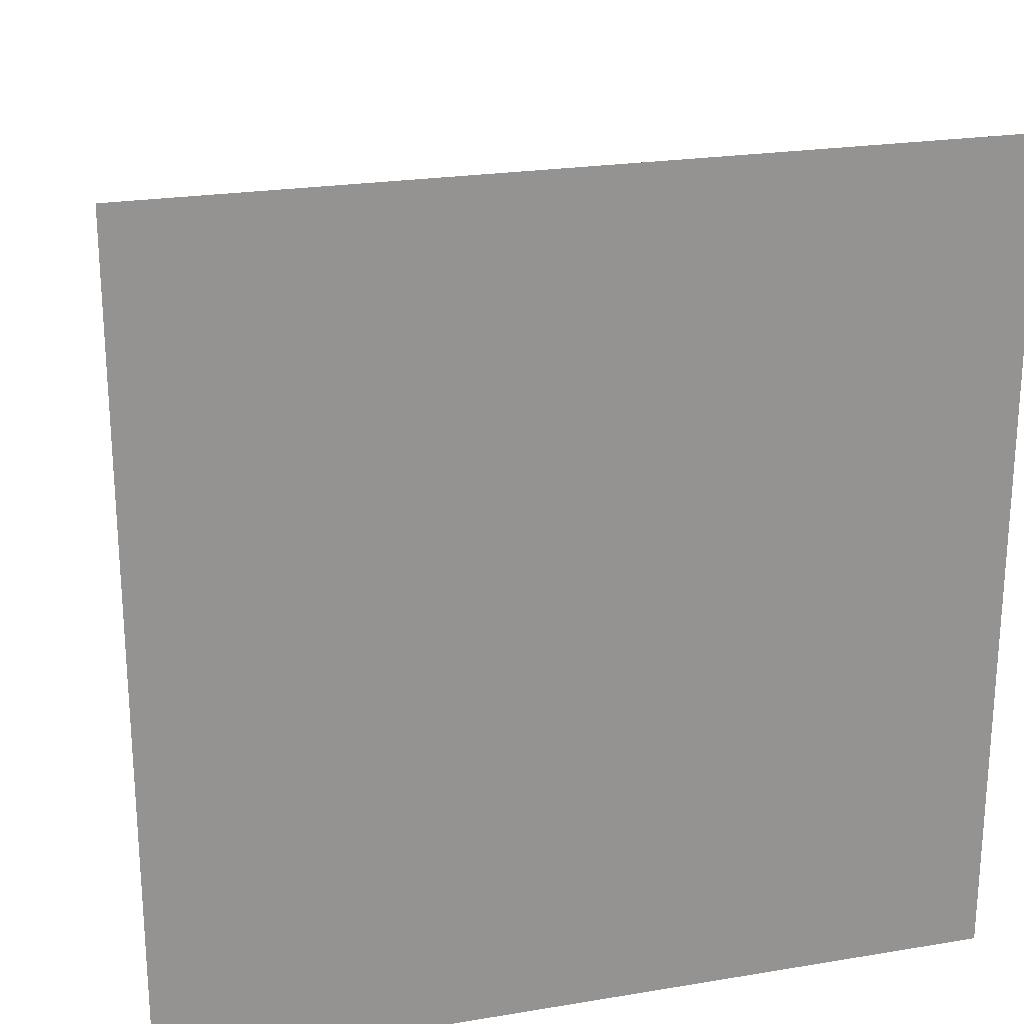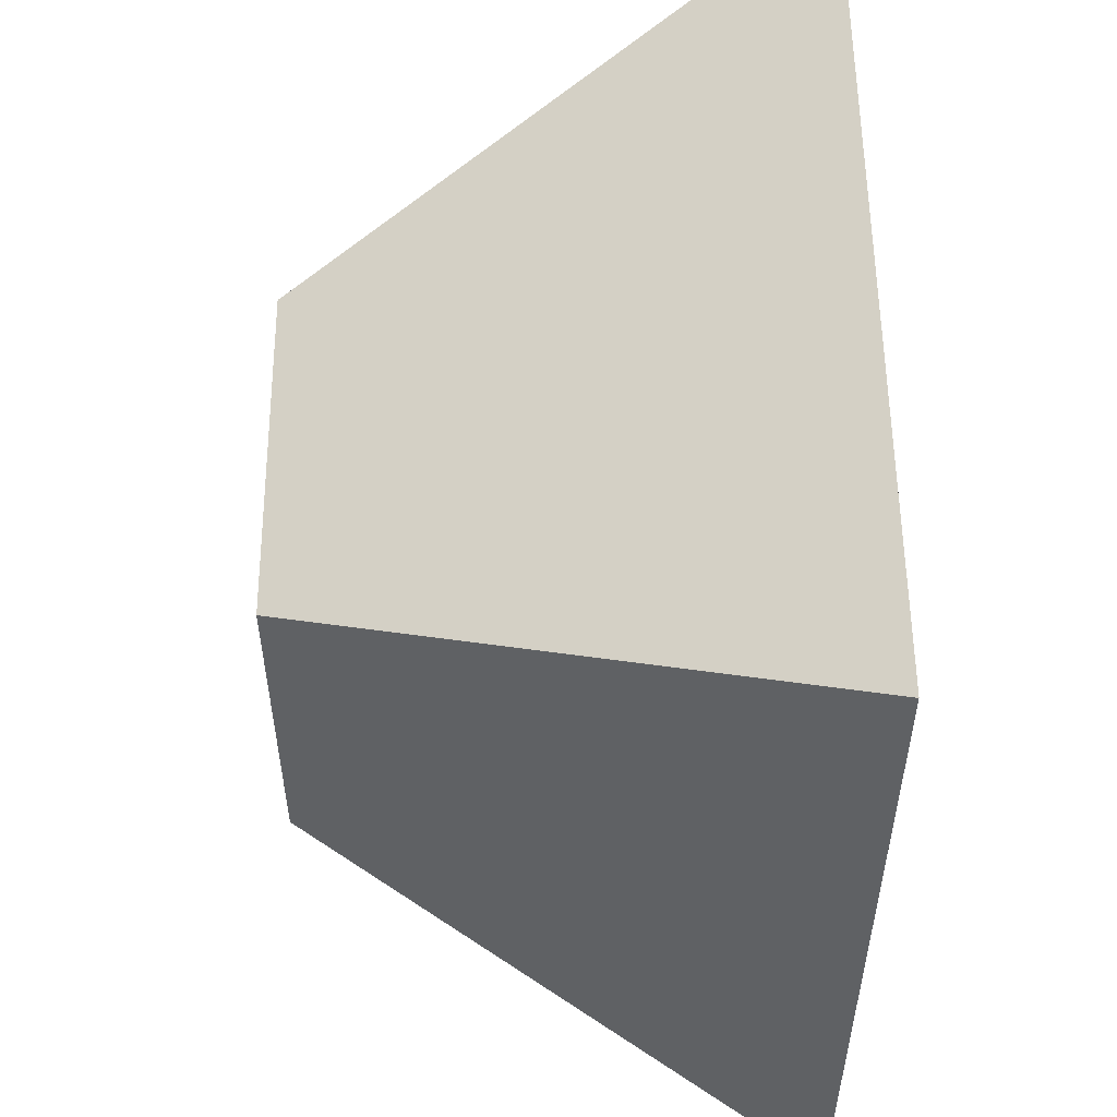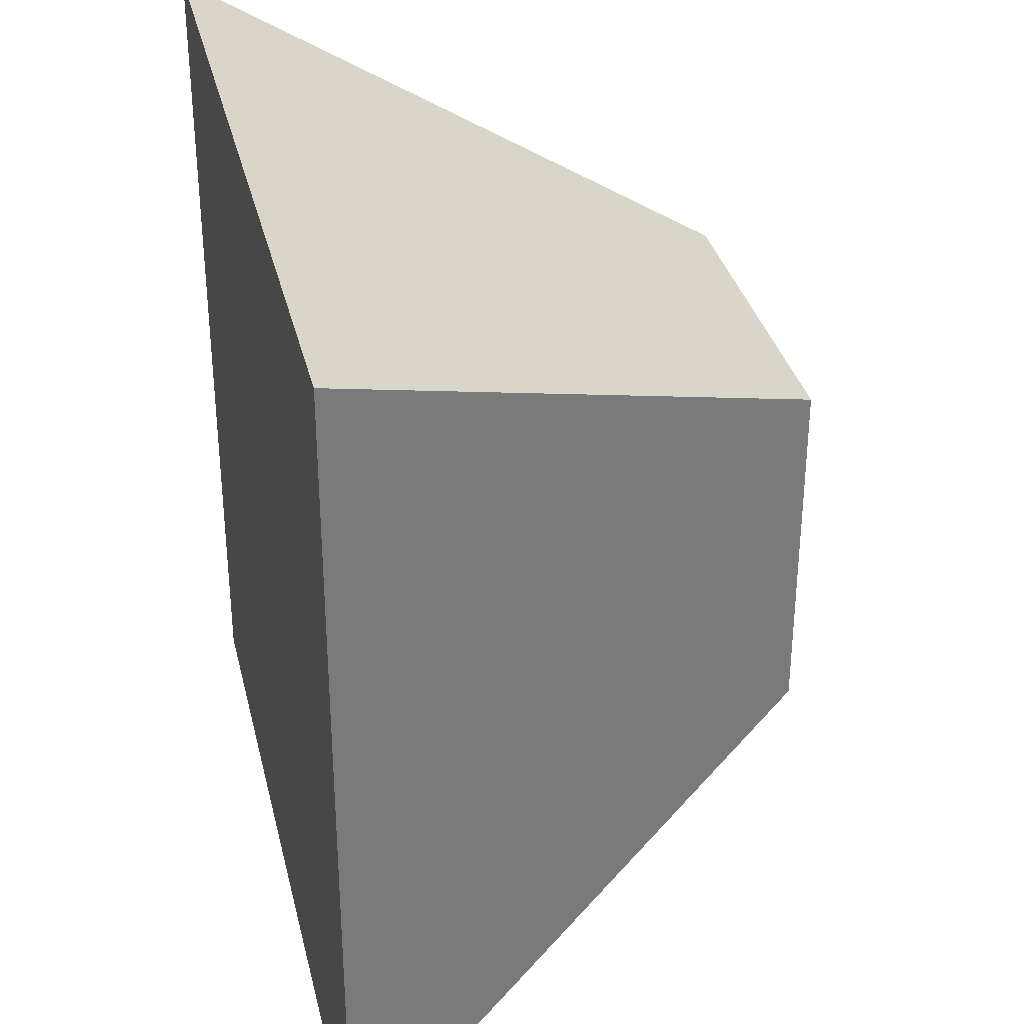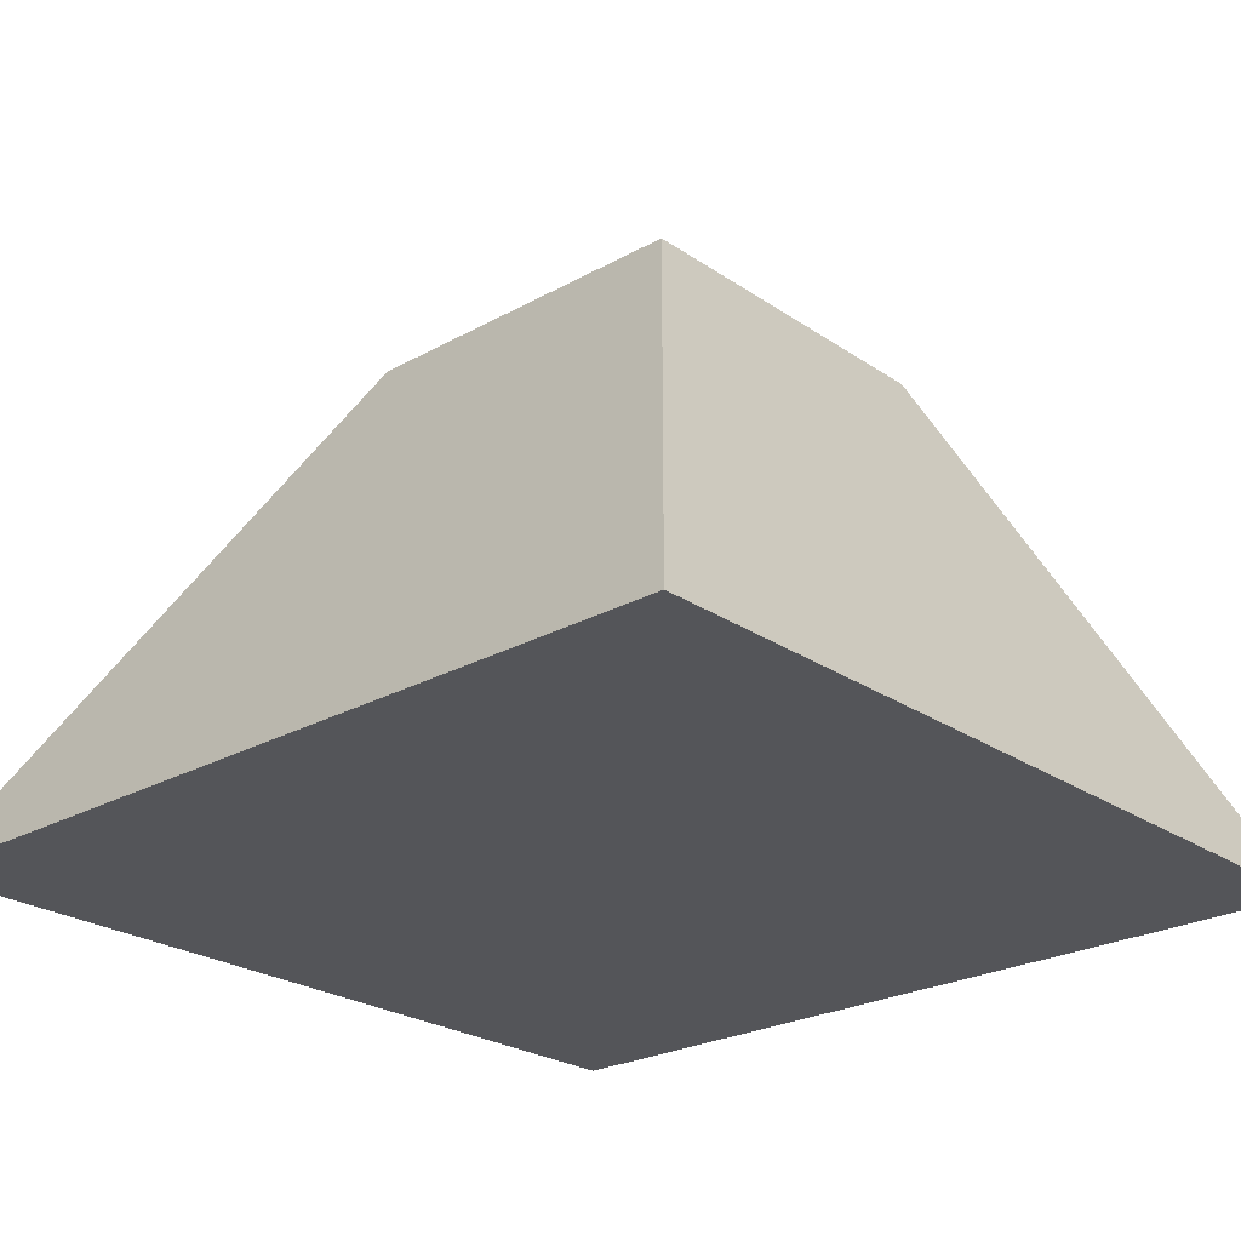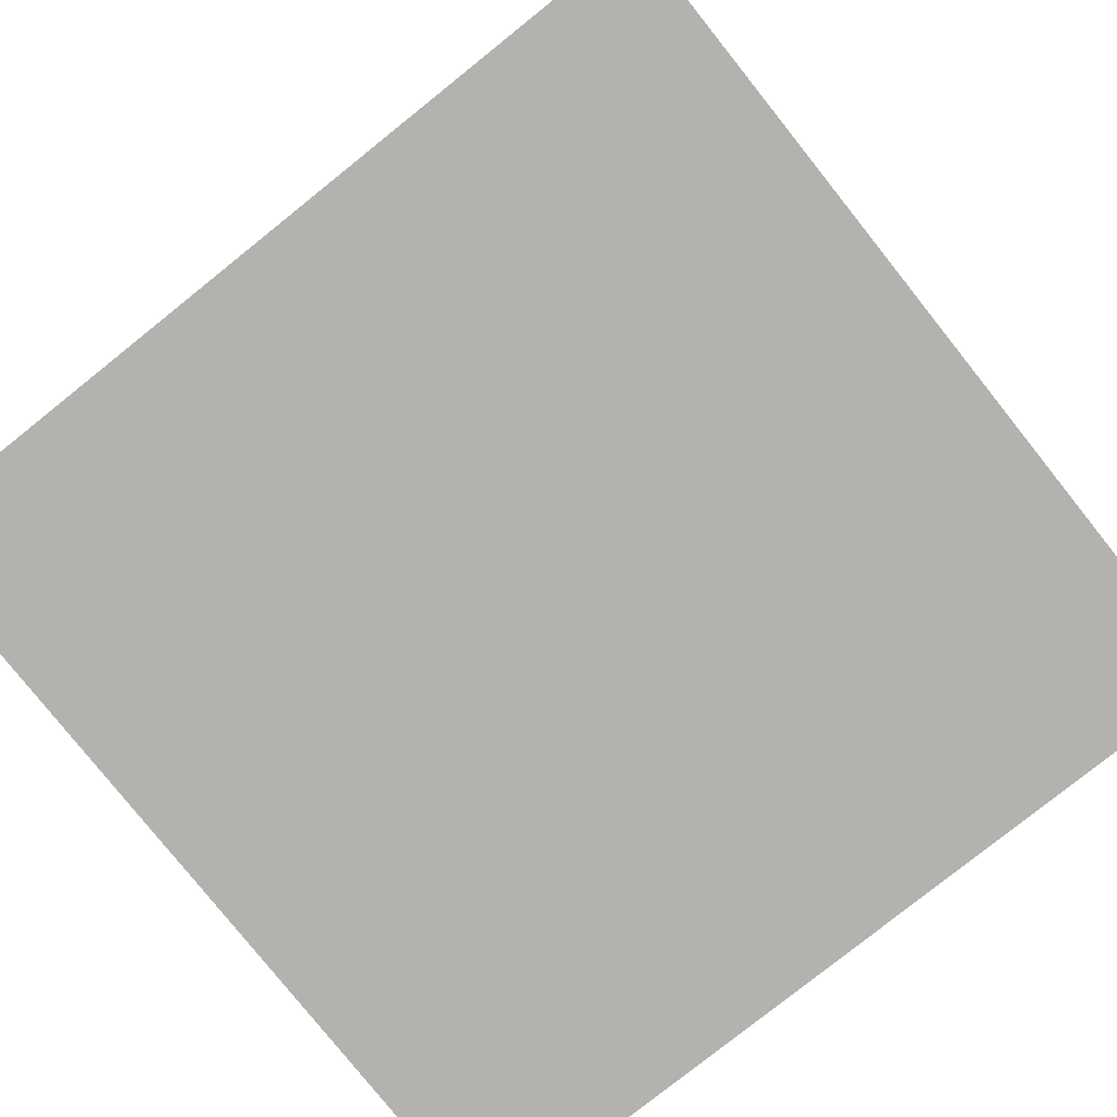
<metadata>
{"format":"obj","ext":"obj","renderer":"f3d","projection":"perspective","resolution":1024,"background":"white","views":[{"elev":22.9,"azim":-15.9,"up":"+Z"},{"elev":54.7,"azim":-90.5,"up":"+Z"},{"elev":33.5,"azim":77.0,"up":"+Z"},{"elev":-24.7,"azim":-137.8,"up":"+Y"},{"elev":-79.8,"azim":128.6,"up":"+Y"}]}
</metadata>
<code>
v  0.7807 -0.7138 -0.9079
v  0.6207 -0.7138 -0.7479
v  0.6207 -0.7138 -0.9079
v  0.7807 -0.7138 -0.7479
v  0.7299 -0.6185 -0.7923
v  0.7299 -0.6185 -0.8573
v  0.665 -0.6185 -0.7923
v  0.665 -0.6185 -0.8573
g Layer0_001
f 1 2 3
f 2 1 4
f 1 5 4
f 5 1 6
f 5 2 4
f 2 5 7
f 7 3 2
f 3 7 8
f 8 1 3
f 1 8 6
f 5 8 7
f 8 5 6

</code>
